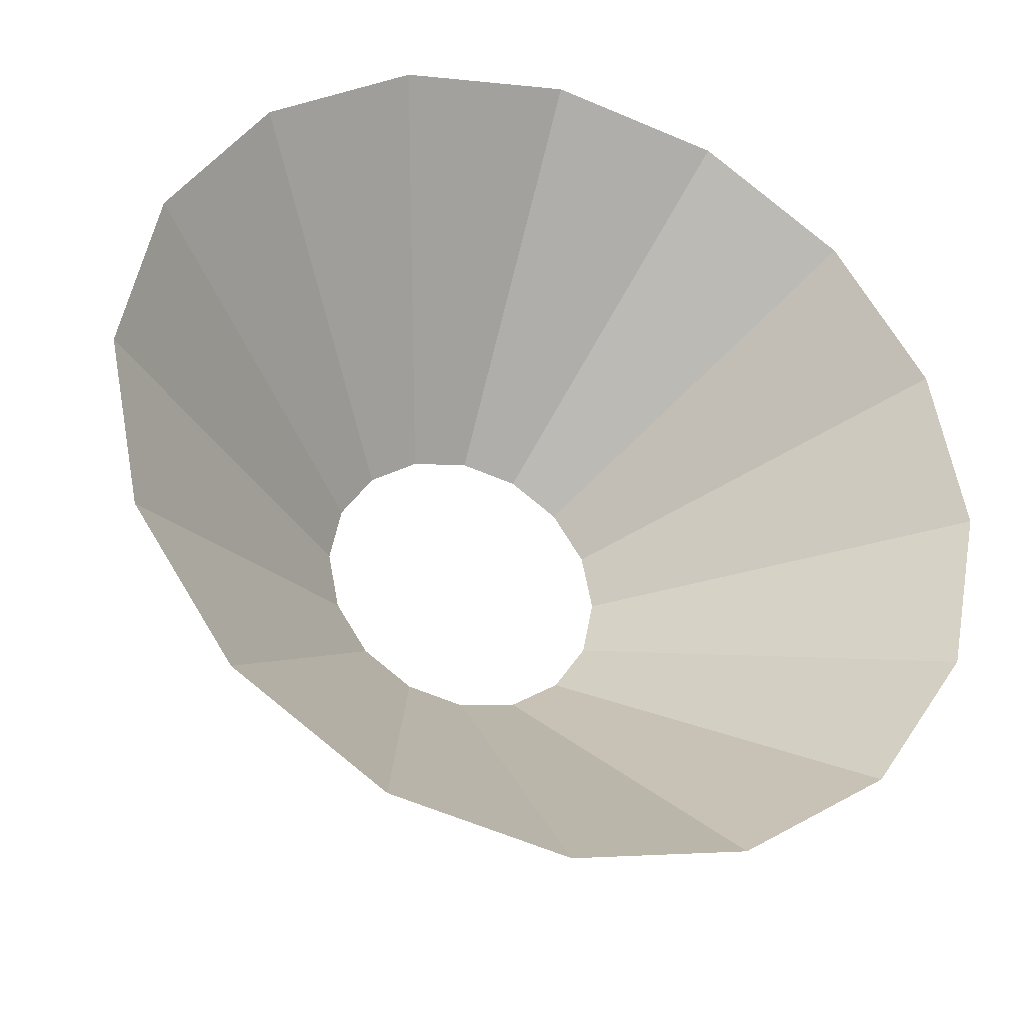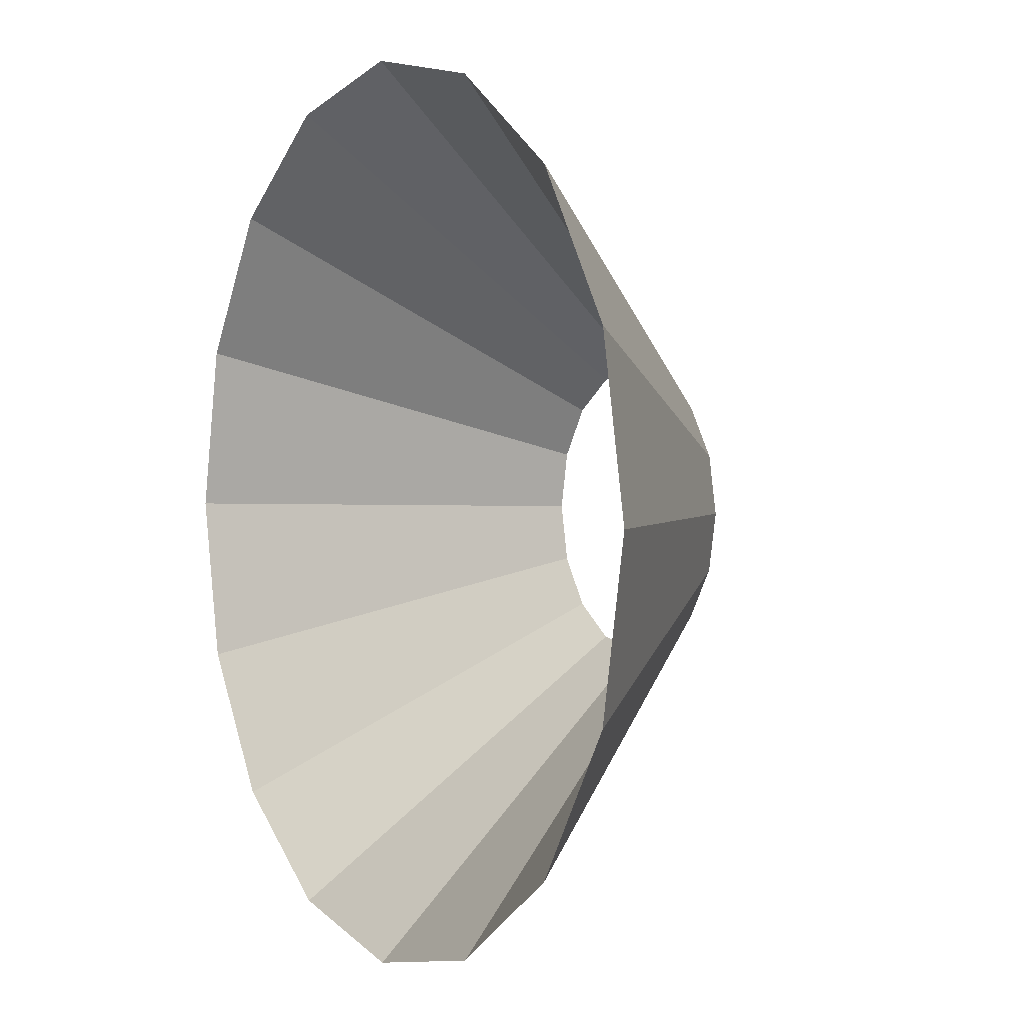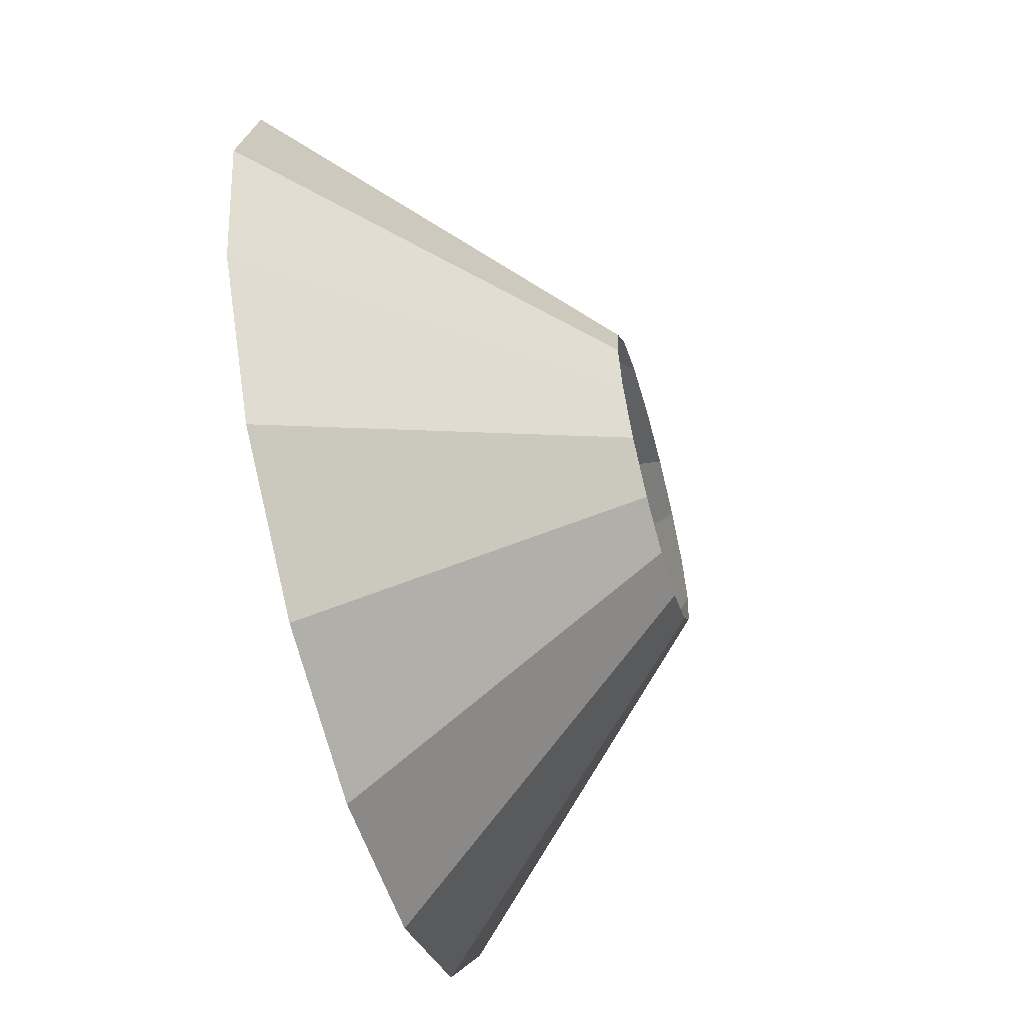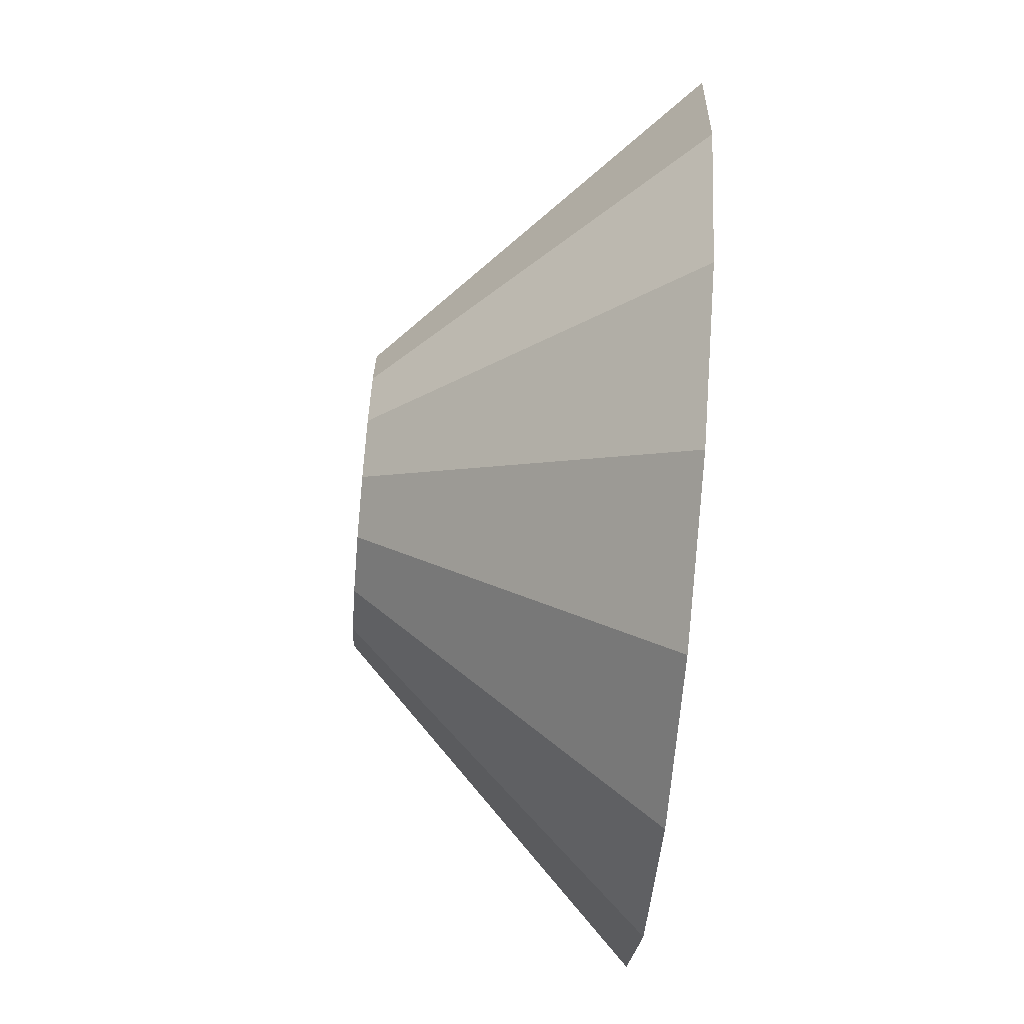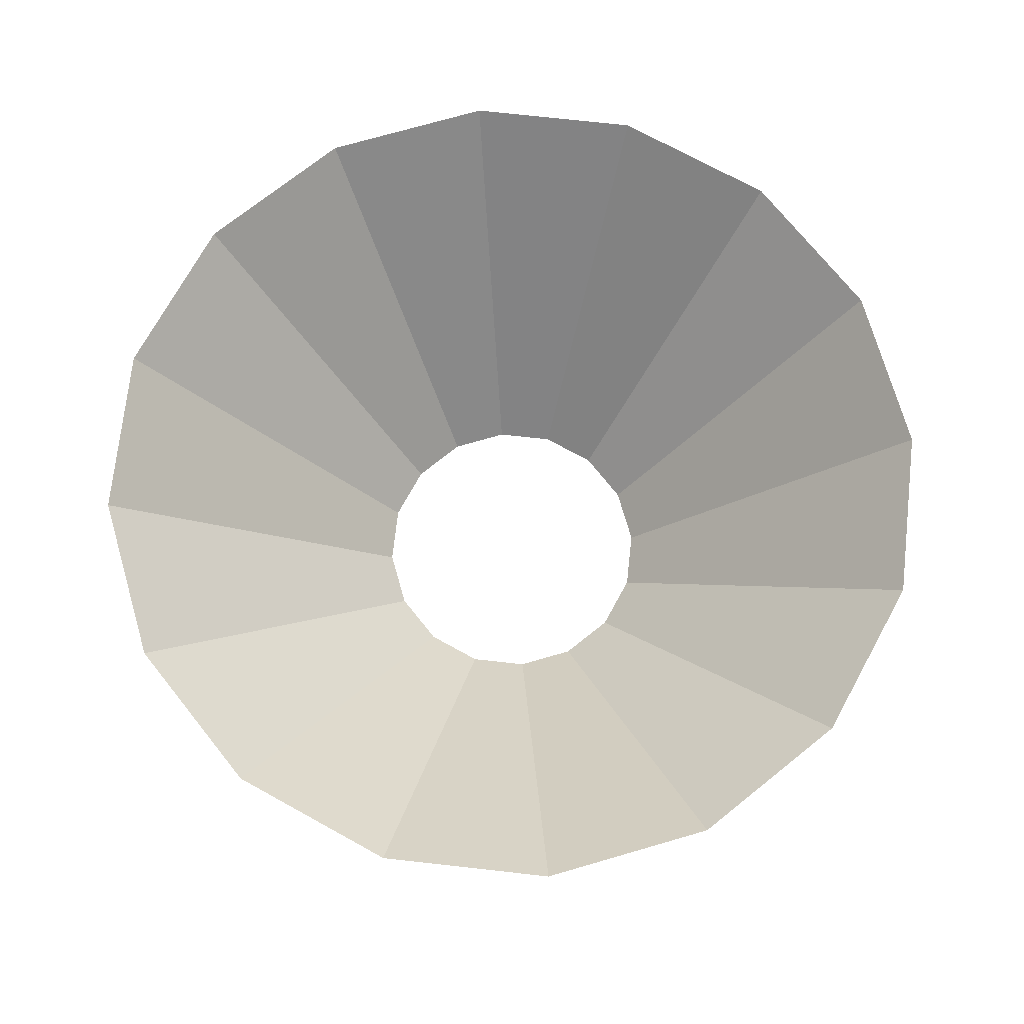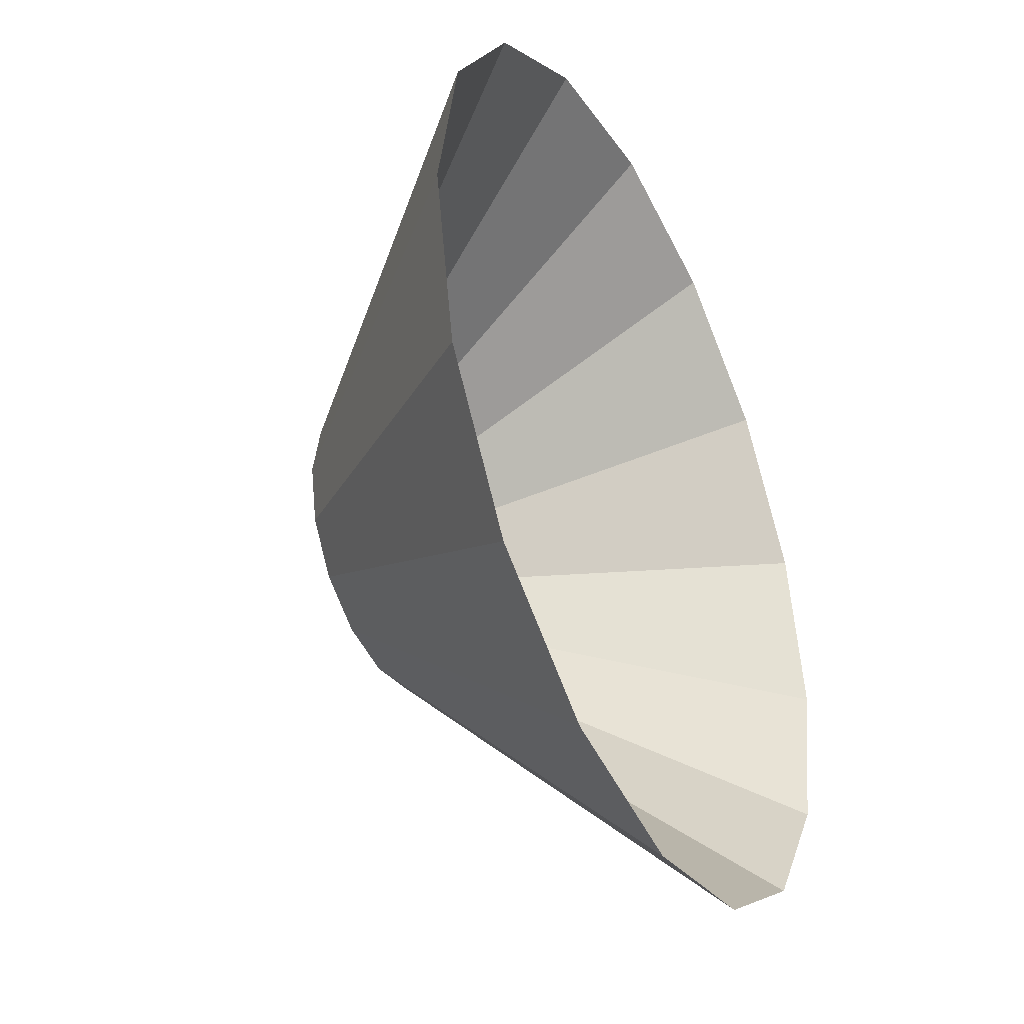
<metadata>
{"format":"obj","ext":"obj","renderer":"f3d","projection":"perspective","resolution":1024,"background":"white","views":[{"elev":-32.3,"azim":159.4,"up":"+Z"},{"elev":1.8,"azim":-119.9,"up":"+Z"},{"elev":-60.5,"azim":-74.6,"up":"+Z"},{"elev":-75.9,"azim":85.2,"up":"+Z"},{"elev":72.8,"azim":107.6,"up":"+Y"},{"elev":-39.2,"azim":116.4,"up":"+Z"}]}
</metadata>
<code>
o Cylinder
v 0 -1 -1
v -0 1 -3
v 0.3827 -1 -0.9239
v 1.148 1 -2.772
v 0.7071 -1 -0.7071
v 2.121 1 -2.121
v 0.9239 -1 -0.3827
v 2.772 1 -1.148
v 1 -1 -0
v 3 1 0
v 0.9239 -1 0.3827
v 2.772 1 1.148
v 0.7071 -1 0.7071
v 2.121 1 2.121
v 0.3827 -1 0.9239
v 1.148 1 2.772
v 0 -1 1
v -0 1 3
v -0.3827 -1 0.9239
v -1.148 1 2.772
v -0.7071 -1 0.7071
v -2.121 1 2.121
v -0.9239 -1 0.3827
v -2.772 1 1.148
v -1 -1 -0
v -3 1 0
v -0.9239 -1 -0.3827
v -2.772 1 -1.148
v -0.7071 -1 -0.7071
v -2.121 1 -2.121
v -0.3827 -1 -0.9239
v -1.148 1 -2.772
f 1 2 4 3
f 3 4 6 5
f 5 6 8 7
f 7 8 10 9
f 9 10 12 11
f 11 12 14 13
f 13 14 16 15
f 15 16 18 17
f 17 18 20 19
f 19 20 22 21
f 21 22 24 23
f 23 24 26 25
f 25 26 28 27
f 27 28 30 29
f 29 30 32 31
f 31 32 2 1

</code>
